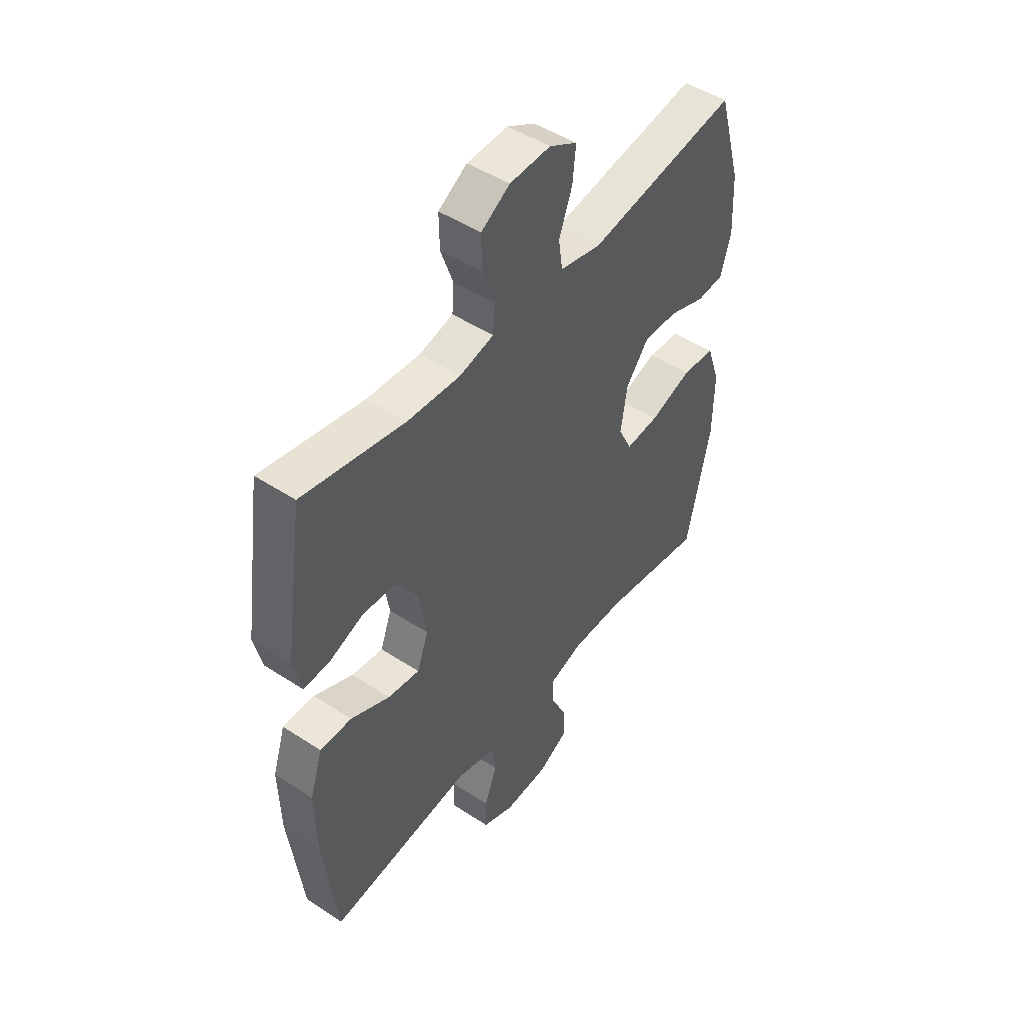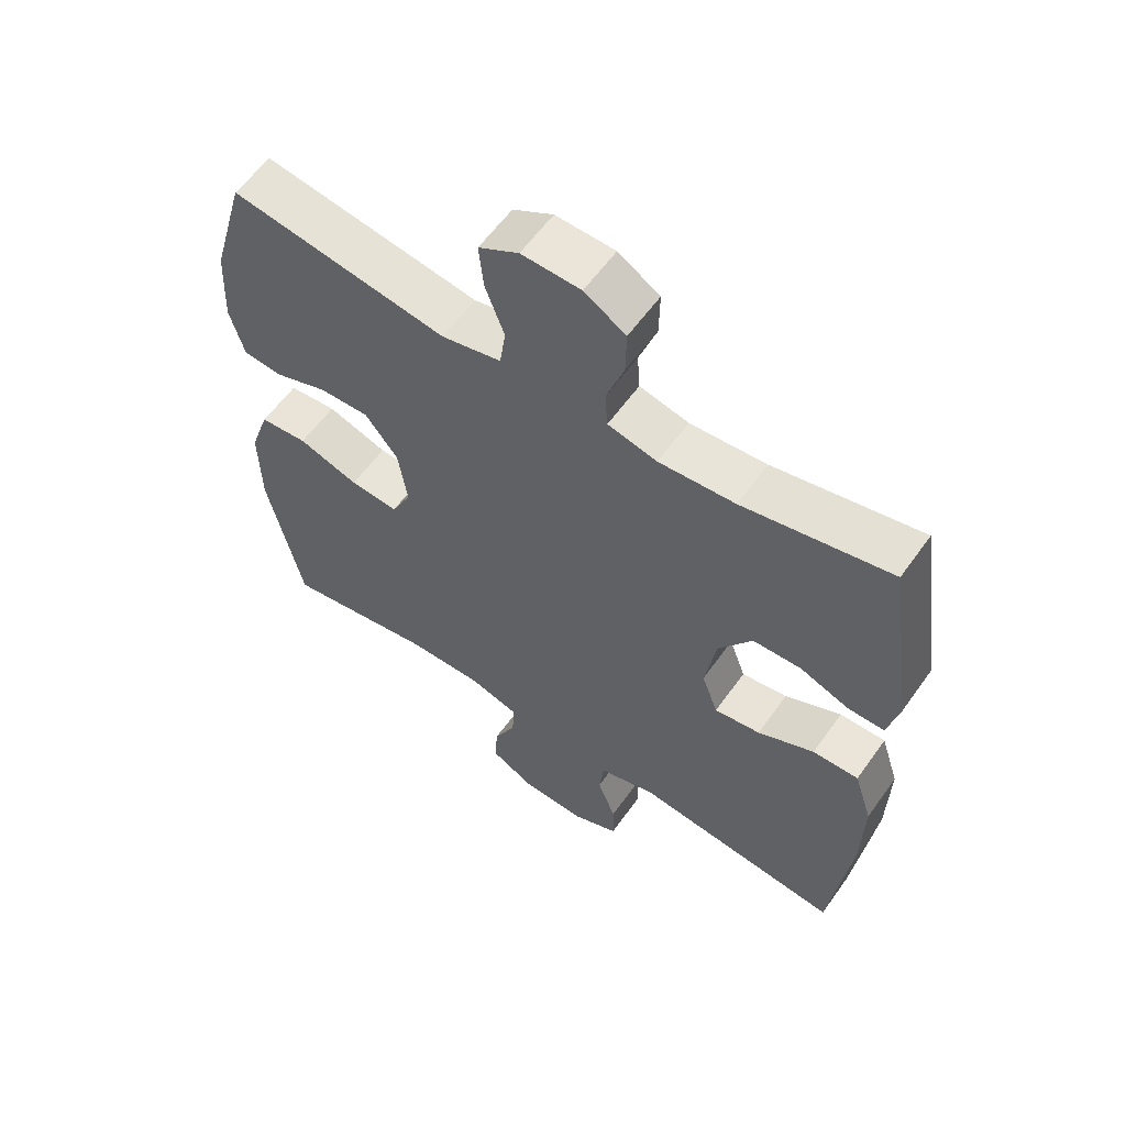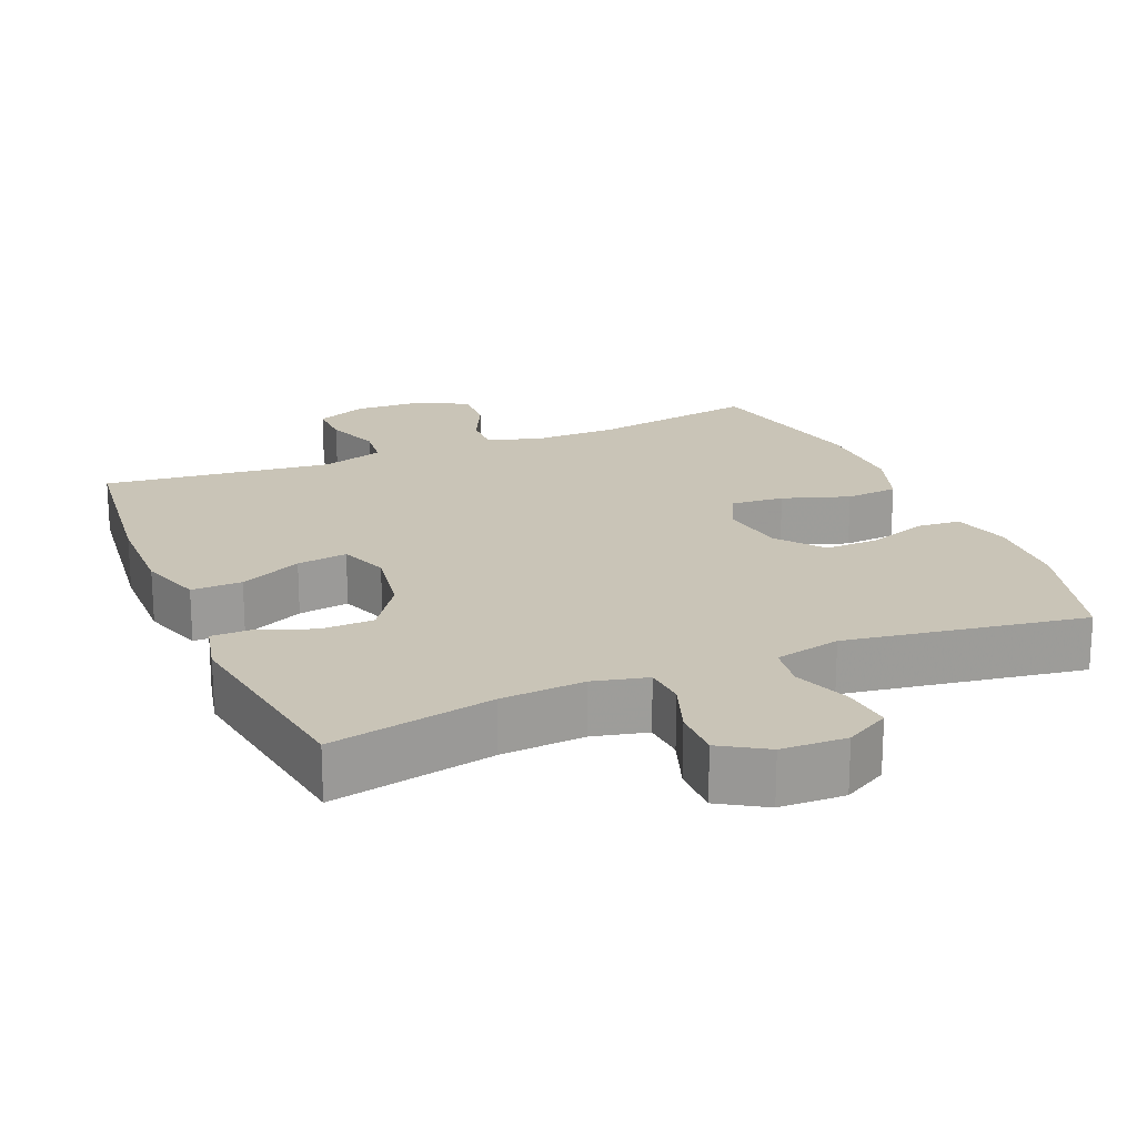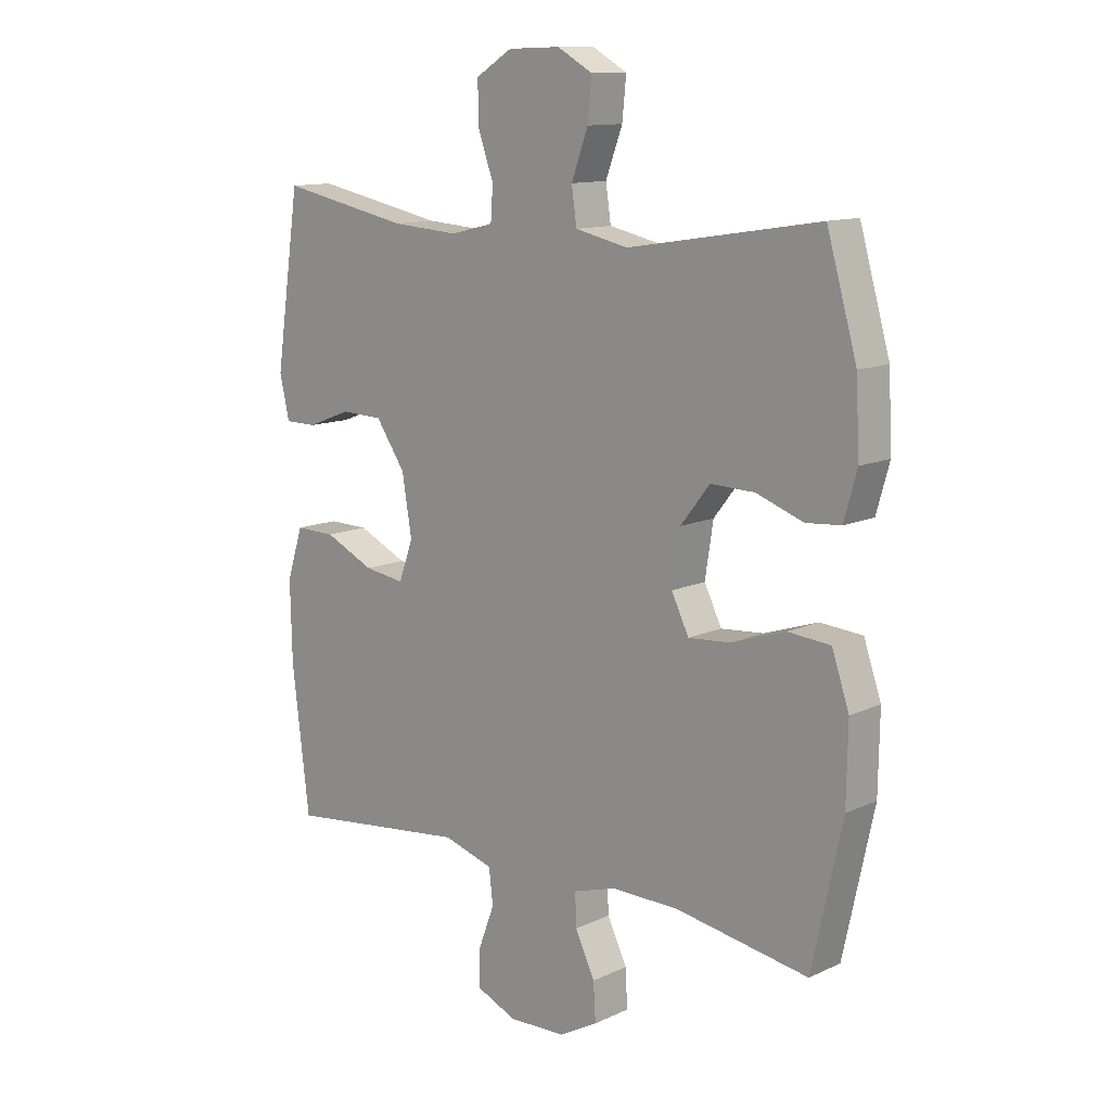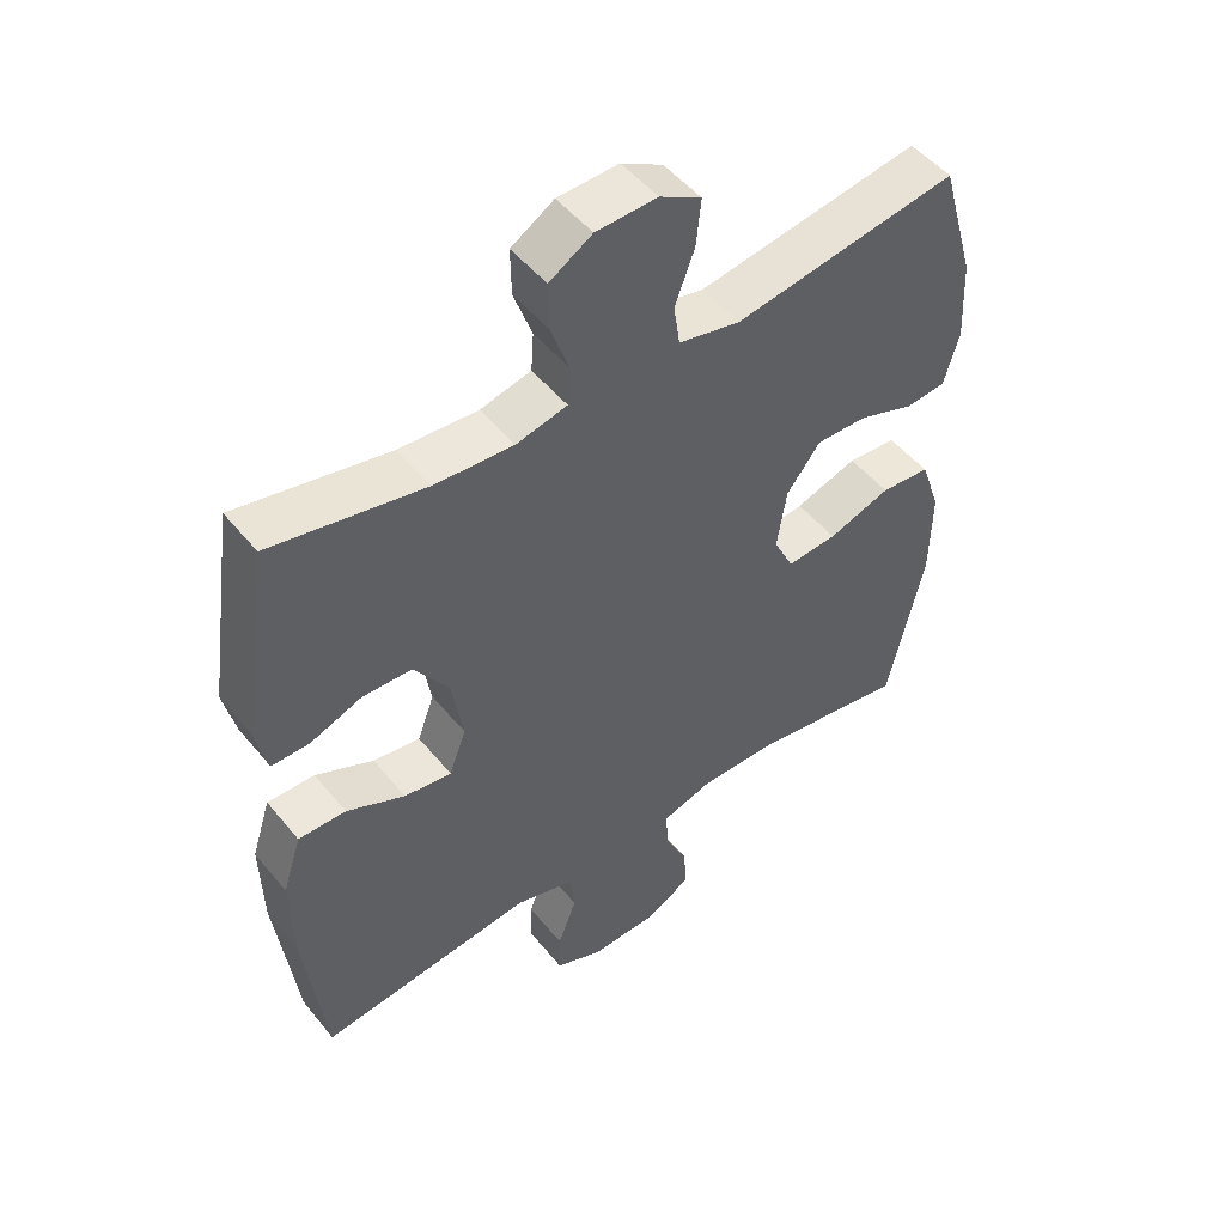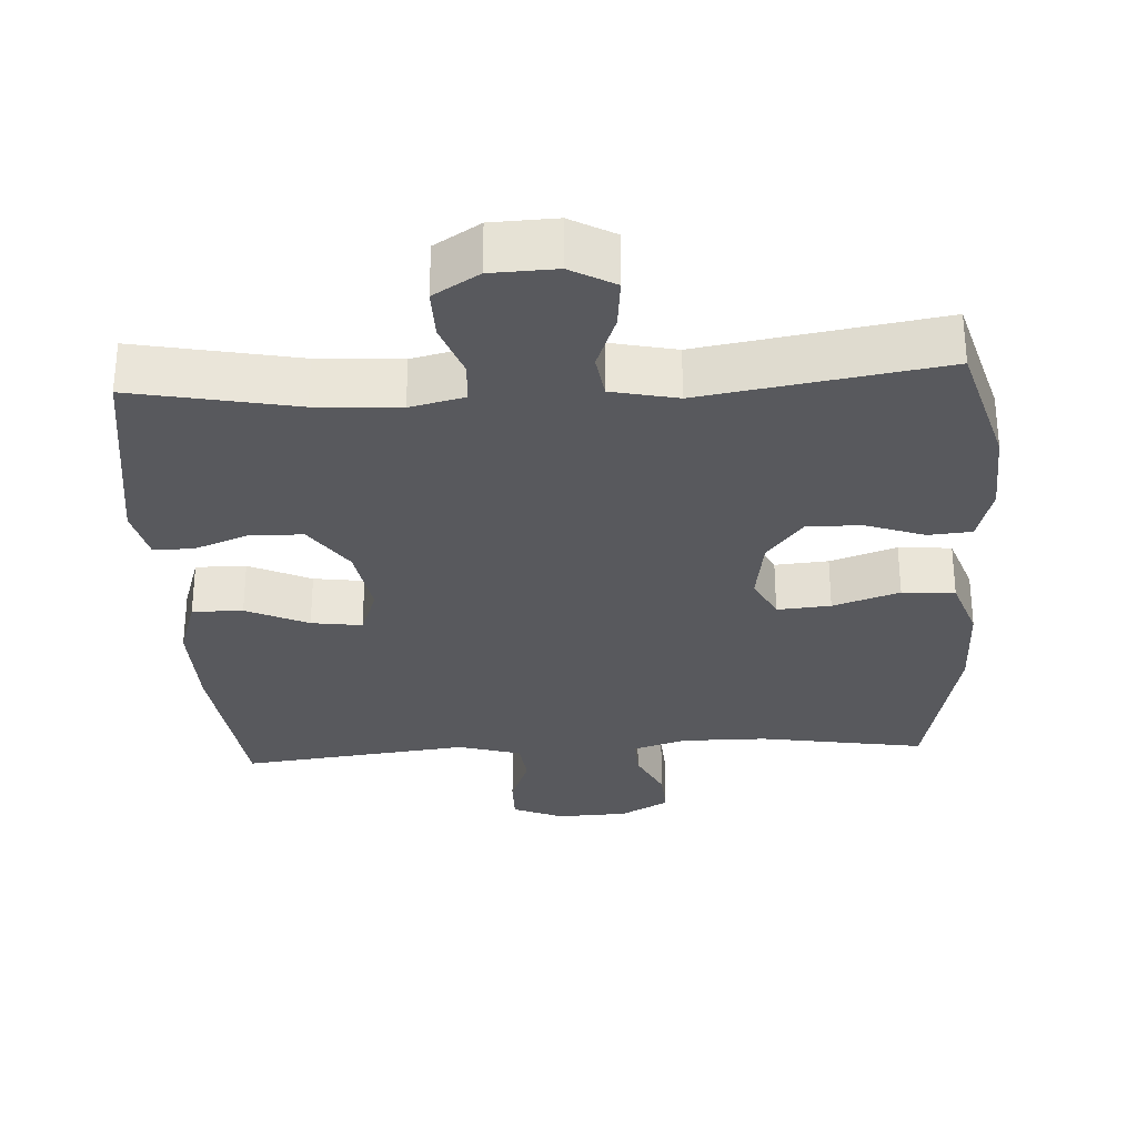
<metadata>
{"format":"obj","ext":"obj","renderer":"f3d","projection":"perspective","resolution":1024,"background":"white","views":[{"elev":48.2,"azim":-53.8,"up":"+Z"},{"elev":59.1,"azim":-144.8,"up":"+Z"},{"elev":20.0,"azim":-22.9,"up":"+Y"},{"elev":12.3,"azim":42.9,"up":"+Z"},{"elev":50.0,"azim":-37.6,"up":"+Z"},{"elev":-30.2,"azim":3.4,"up":"+Y"}]}
</metadata>
<code>
v 0.5 0.07 0.5
v 0.552 0.07 0.319
v 0.558 0.07 0.198
v 0.536 0.07 0.119
v 0.476 0.07 0.114
v 0.395 0.07 0.143
v 0.319 0.07 0.145
v 0.269 0.07 0.081
v 0.255 0.07 -0.01
v 0.285 0.07 -0.071
v 0.359 0.07 -0.065
v 0.451 0.07 -0.034
v 0.524 0.07 -0.04
v 0.554 0.07 -0.127
v 0.552 0.07 -0.259
v 0.5 0.07 -0.5
v 0.27 0.07 -0.462
v 0.153 0.07 -0.461
v 0.079 0.07 -0.484
v 0.081 0.07 -0.54
v 0.115 0.07 -0.611
v 0.119 0.07 -0.676
v 0.052 0.07 -0.713
v -0.047 0.07 -0.717
v -0.117 0.07 -0.687
v -0.116 0.07 -0.623
v -0.088 0.07 -0.549
v -0.095 0.07 -0.489
v -0.182 0.07 -0.463
v -0.5 0.07 -0.5
v -0.53 0.07 -0.253
v -0.533 0.07 -0.117
v -0.505 0.07 -0.03
v -0.435 0.07 -0.031
v -0.349 0.07 -0.071
v -0.279 0.07 -0.081
v -0.254 0.07 -0.013
v -0.271 0.07 0.089
v -0.322 0.07 0.163
v -0.395 0.07 0.165
v -0.471 0.07 0.136
v -0.526 0.07 0.136
v -0.543 0.07 0.21
v -0.5 0.07 0.5
v -0.275 0.07 0.455
v -0.159 0.07 0.447
v -0.084 0.07 0.465
v -0.08 0.07 0.522
v -0.107 0.07 0.598
v -0.108 0.07 0.667
v -0.045 0.07 0.706
v 0.045 0.07 0.709
v 0.106 0.07 0.675
v 0.099 0.07 0.606
v 0.07 0.07 0.528
v 0.079 0.07 0.467
v 0.17 0.07 0.447
v 0.5 0 0.5
v 0.552 0 0.319
v 0.558 0 0.198
v 0.536 0 0.119
v 0.476 0 0.114
v 0.395 0 0.143
v 0.319 0 0.145
v 0.269 0 0.081
v 0.255 0 -0.01
v 0.285 0 -0.071
v 0.359 0 -0.065
v 0.451 0 -0.034
v 0.524 0 -0.04
v 0.554 0 -0.127
v 0.552 0 -0.259
v 0.5 0 -0.5
v 0.27 0 -0.462
v 0.153 0 -0.461
v 0.079 0 -0.484
v 0.081 0 -0.54
v 0.115 0 -0.611
v 0.119 0 -0.676
v 0.052 0 -0.713
v -0.047 0 -0.717
v -0.117 0 -0.687
v -0.116 0 -0.623
v -0.088 0 -0.549
v -0.095 0 -0.489
v -0.182 0 -0.463
v -0.5 0 -0.5
v -0.53 0 -0.253
v -0.533 0 -0.117
v -0.505 0 -0.03
v -0.435 0 -0.031
v -0.349 0 -0.071
v -0.279 0 -0.081
v -0.254 0 -0.013
v -0.271 0 0.089
v -0.322 0 0.163
v -0.395 0 0.165
v -0.471 0 0.136
v -0.526 0 0.136
v -0.543 0 0.21
v -0.5 0 0.5
v -0.275 0 0.455
v -0.159 0 0.447
v -0.084 0 0.465
v -0.08 0 0.522
v -0.107 0 0.598
v -0.108 0 0.667
v -0.045 0 0.706
v 0.045 0 0.709
v 0.106 0 0.675
v 0.099 0 0.606
v 0.07 0 0.528
v 0.079 0 0.467
v 0.17 0 0.447
f 52 53 54 55
f 50 51 52 55
f 48 49 50 55
f 47 48 55 56
f 46 47 56 57
f 42 43 44 45
f 40 41 42 45
f 39 40 45 46
f 38 39 46 57
f 32 33 34 35
f 32 35 36
f 29 30 31 32
f 28 29 32 36
f 24 25 26 27
f 24 27 28
f 23 24 28
f 20 21 22 23
f 19 20 23 28
f 18 19 28 36
f 14 15 16 17
f 11 12 13 14
f 10 11 14 17
f 9 10 17 18
f 3 4 5 6
f 3 6 7
f 2 3 7
f 1 2 7
f 37 38 57 1
f 8 9 18 36
f 8 36 37
f 1 7 8 37
f 112 111 110 109
f 112 109 108 107
f 112 107 106 105
f 113 112 105 104
f 114 113 104 103
f 102 101 100 99
f 102 99 98 97
f 103 102 97 96
f 114 103 96 95
f 92 91 90 89
f 93 92 89
f 89 88 87 86
f 93 89 86 85
f 84 83 82 81
f 85 84 81
f 85 81 80
f 80 79 78 77
f 85 80 77 76
f 93 85 76 75
f 74 73 72 71
f 71 70 69 68
f 74 71 68 67
f 75 74 67 66
f 63 62 61 60
f 64 63 60
f 64 60 59
f 64 59 58
f 58 114 95 94
f 93 75 66 65
f 94 93 65
f 94 65 64 58
f 1 58 59 2
f 2 59 60 3
f 3 60 61 4
f 4 61 62 5
f 5 62 63 6
f 6 63 64 7
f 7 64 65 8
f 8 65 66 9
f 9 66 67 10
f 10 67 68 11
f 11 68 69 12
f 12 69 70 13
f 13 70 71 14
f 14 71 72 15
f 15 72 73 16
f 16 73 74 17
f 17 74 75 18
f 18 75 76 19
f 19 76 77 20
f 20 77 78 21
f 21 78 79 22
f 22 79 80 23
f 23 80 81 24
f 24 81 82 25
f 25 82 83 26
f 26 83 84 27
f 27 84 85 28
f 28 85 86 29
f 29 86 87 30
f 30 87 88 31
f 31 88 89 32
f 32 89 90 33
f 33 90 91 34
f 34 91 92 35
f 35 92 93 36
f 36 93 94 37
f 37 94 95 38
f 38 95 96 39
f 39 96 97 40
f 40 97 98 41
f 41 98 99 42
f 42 99 100 43
f 43 100 101 44
f 44 101 102 45
f 45 102 103 46
f 46 103 104 47
f 47 104 105 48
f 48 105 106 49
f 49 106 107 50
f 50 107 108 51
f 51 108 109 52
f 52 109 110 53
f 53 110 111 54
f 54 111 112 55
f 55 112 113 56
f 56 113 114 57
f 57 114 58 1

</code>
